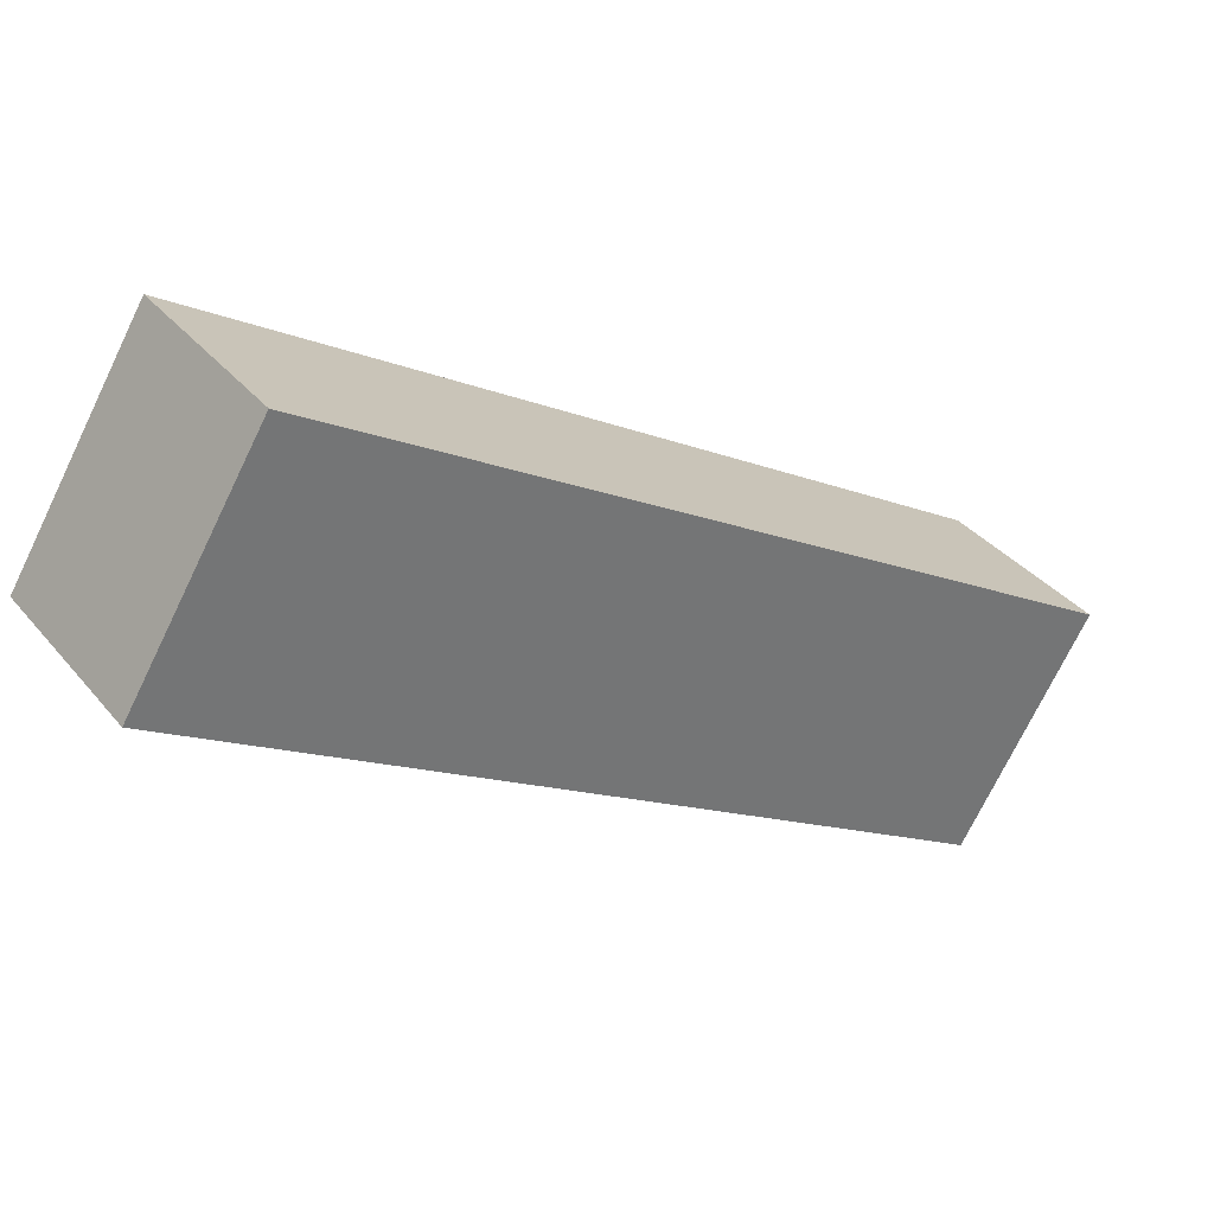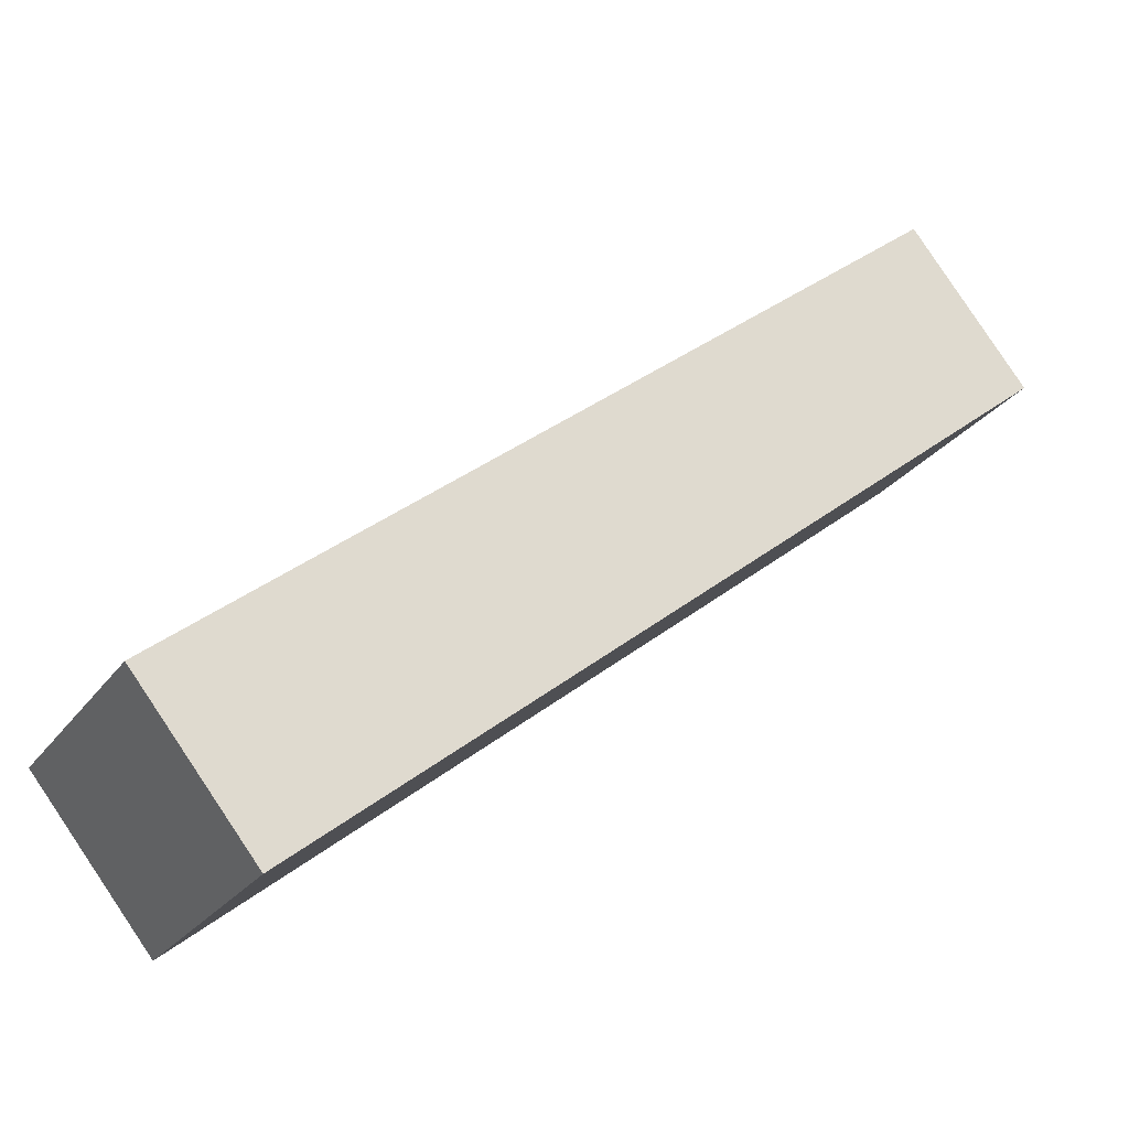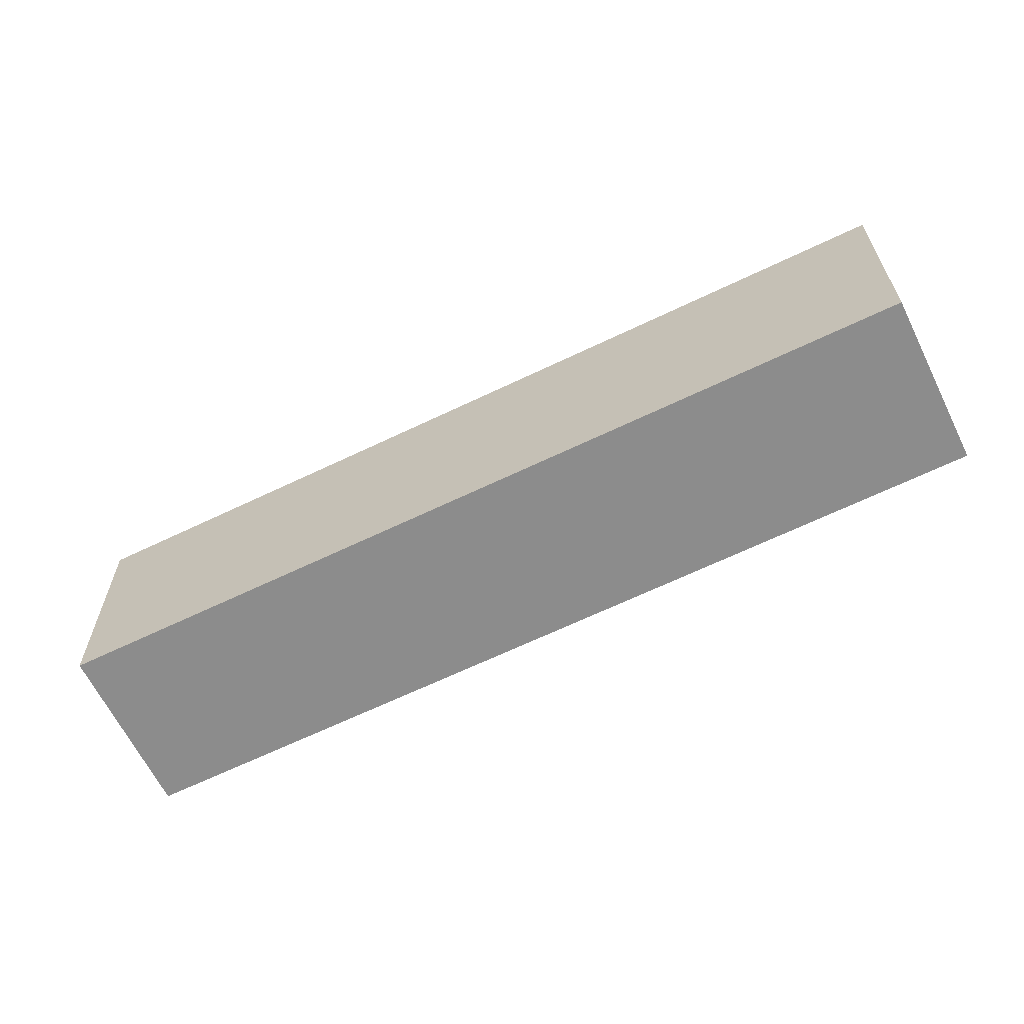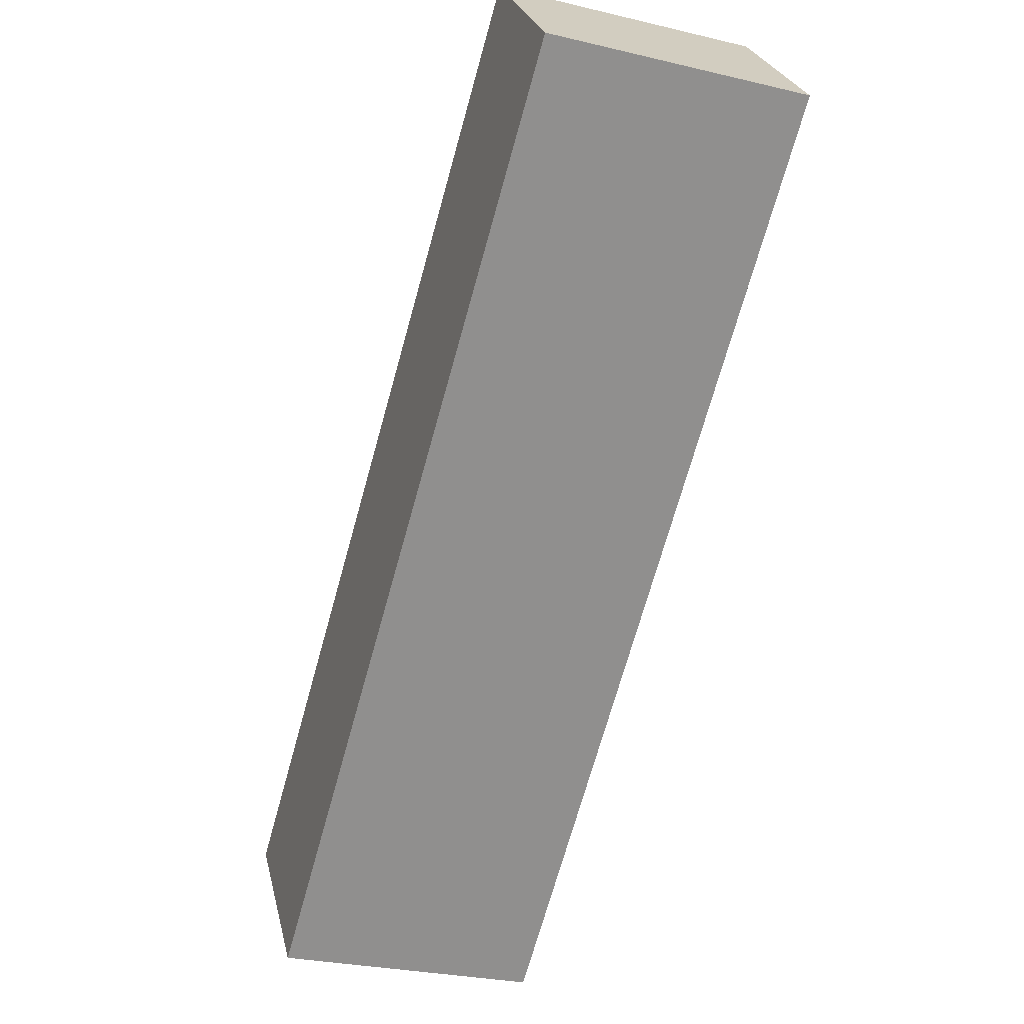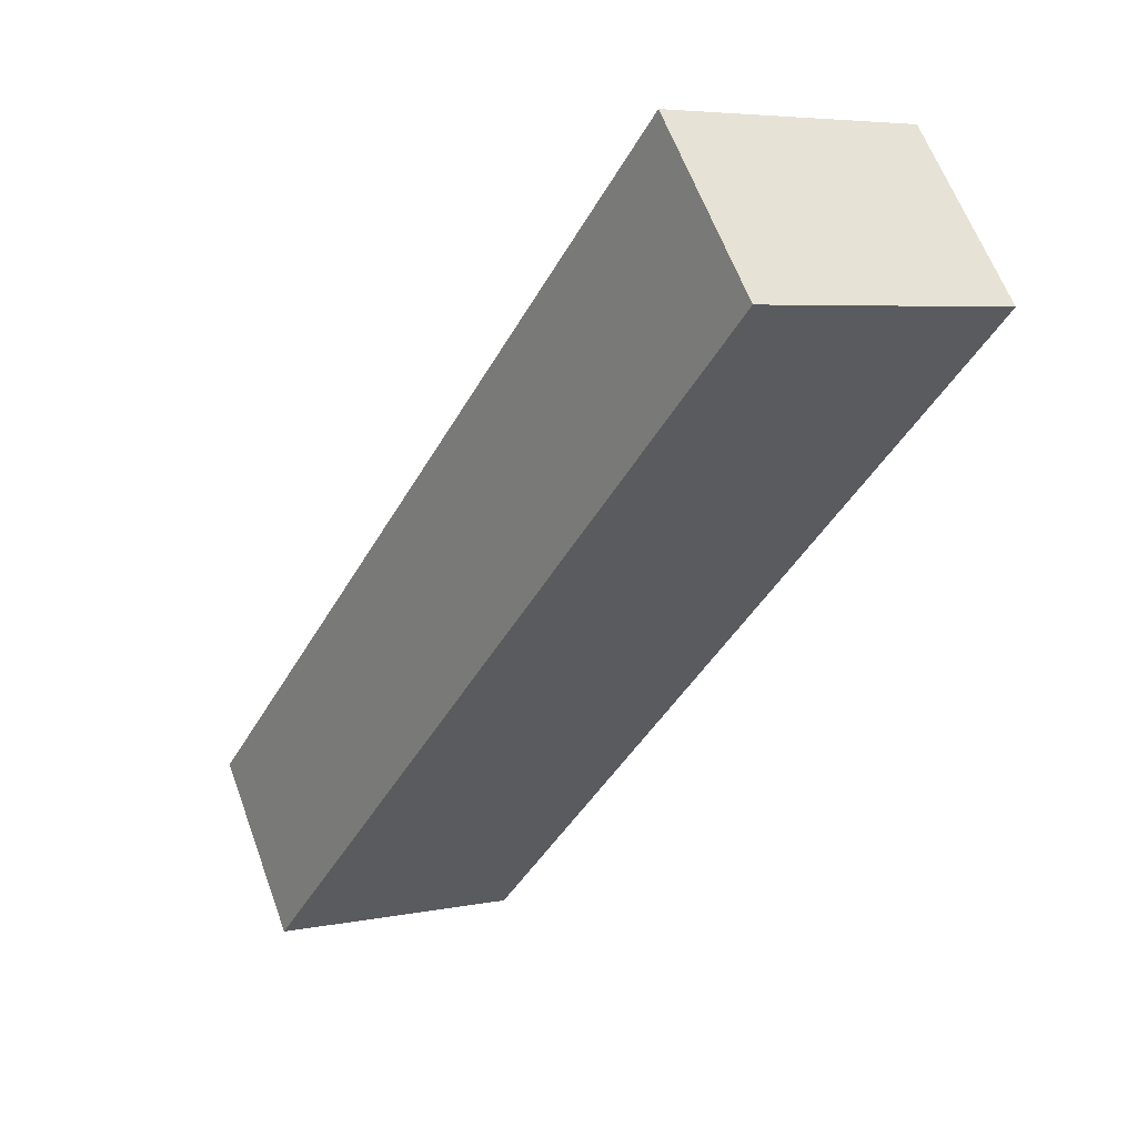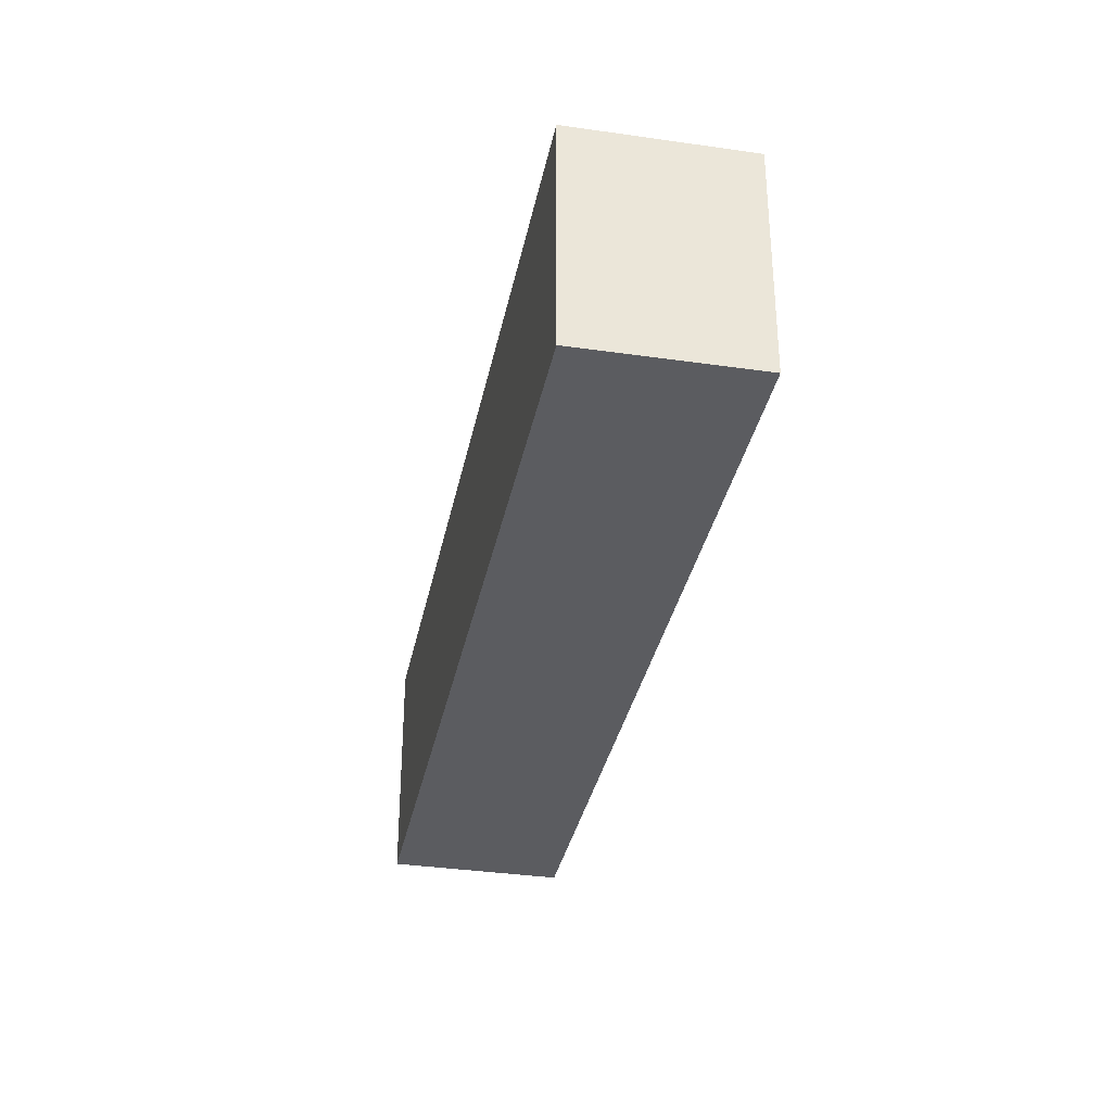
<metadata>
{"format":"obj","ext":"obj","renderer":"f3d","projection":"perspective","resolution":1024,"background":"white","views":[{"elev":-73.4,"azim":154.1,"up":"+Z"},{"elev":-25.3,"azim":153.0,"up":"+Z"},{"elev":-64.2,"azim":-115.2,"up":"+Y"},{"elev":-28.0,"azim":-109.9,"up":"+Z"},{"elev":5.2,"azim":-123.2,"up":"+Z"},{"elev":-34.5,"azim":117.5,"up":"+Y"}]}
</metadata>
<code>
v  48.52 16.4 -39.08
v  15.59 16.4 3.1
v  56.18 16.4 -29.44
v  0 16.4 1.004e-15
v  2.485 16.4 3.1
v  7.612 16.4 9.497
v  7.612 -5.815e-16 9.497
v  15.59 -1.898e-16 3.1
v  56.18 1.803e-15 -29.44
v  48.52 2.393e-15 -39.08
v  0 0 0
v  2.485 -1.898e-16 3.1
g defaultobject
f 1 2 3
f 2 1 4
f 2 4 5
f 2 5 6
f 7 2 6
f 2 7 3
f 3 7 8
f 3 8 9
f 9 1 3
f 1 9 10
f 10 4 1
f 4 10 11
f 5 7 6
f 7 5 4
f 7 4 12
f 12 4 11
f 8 10 9
f 10 8 11
f 11 8 12
f 12 8 7

</code>
